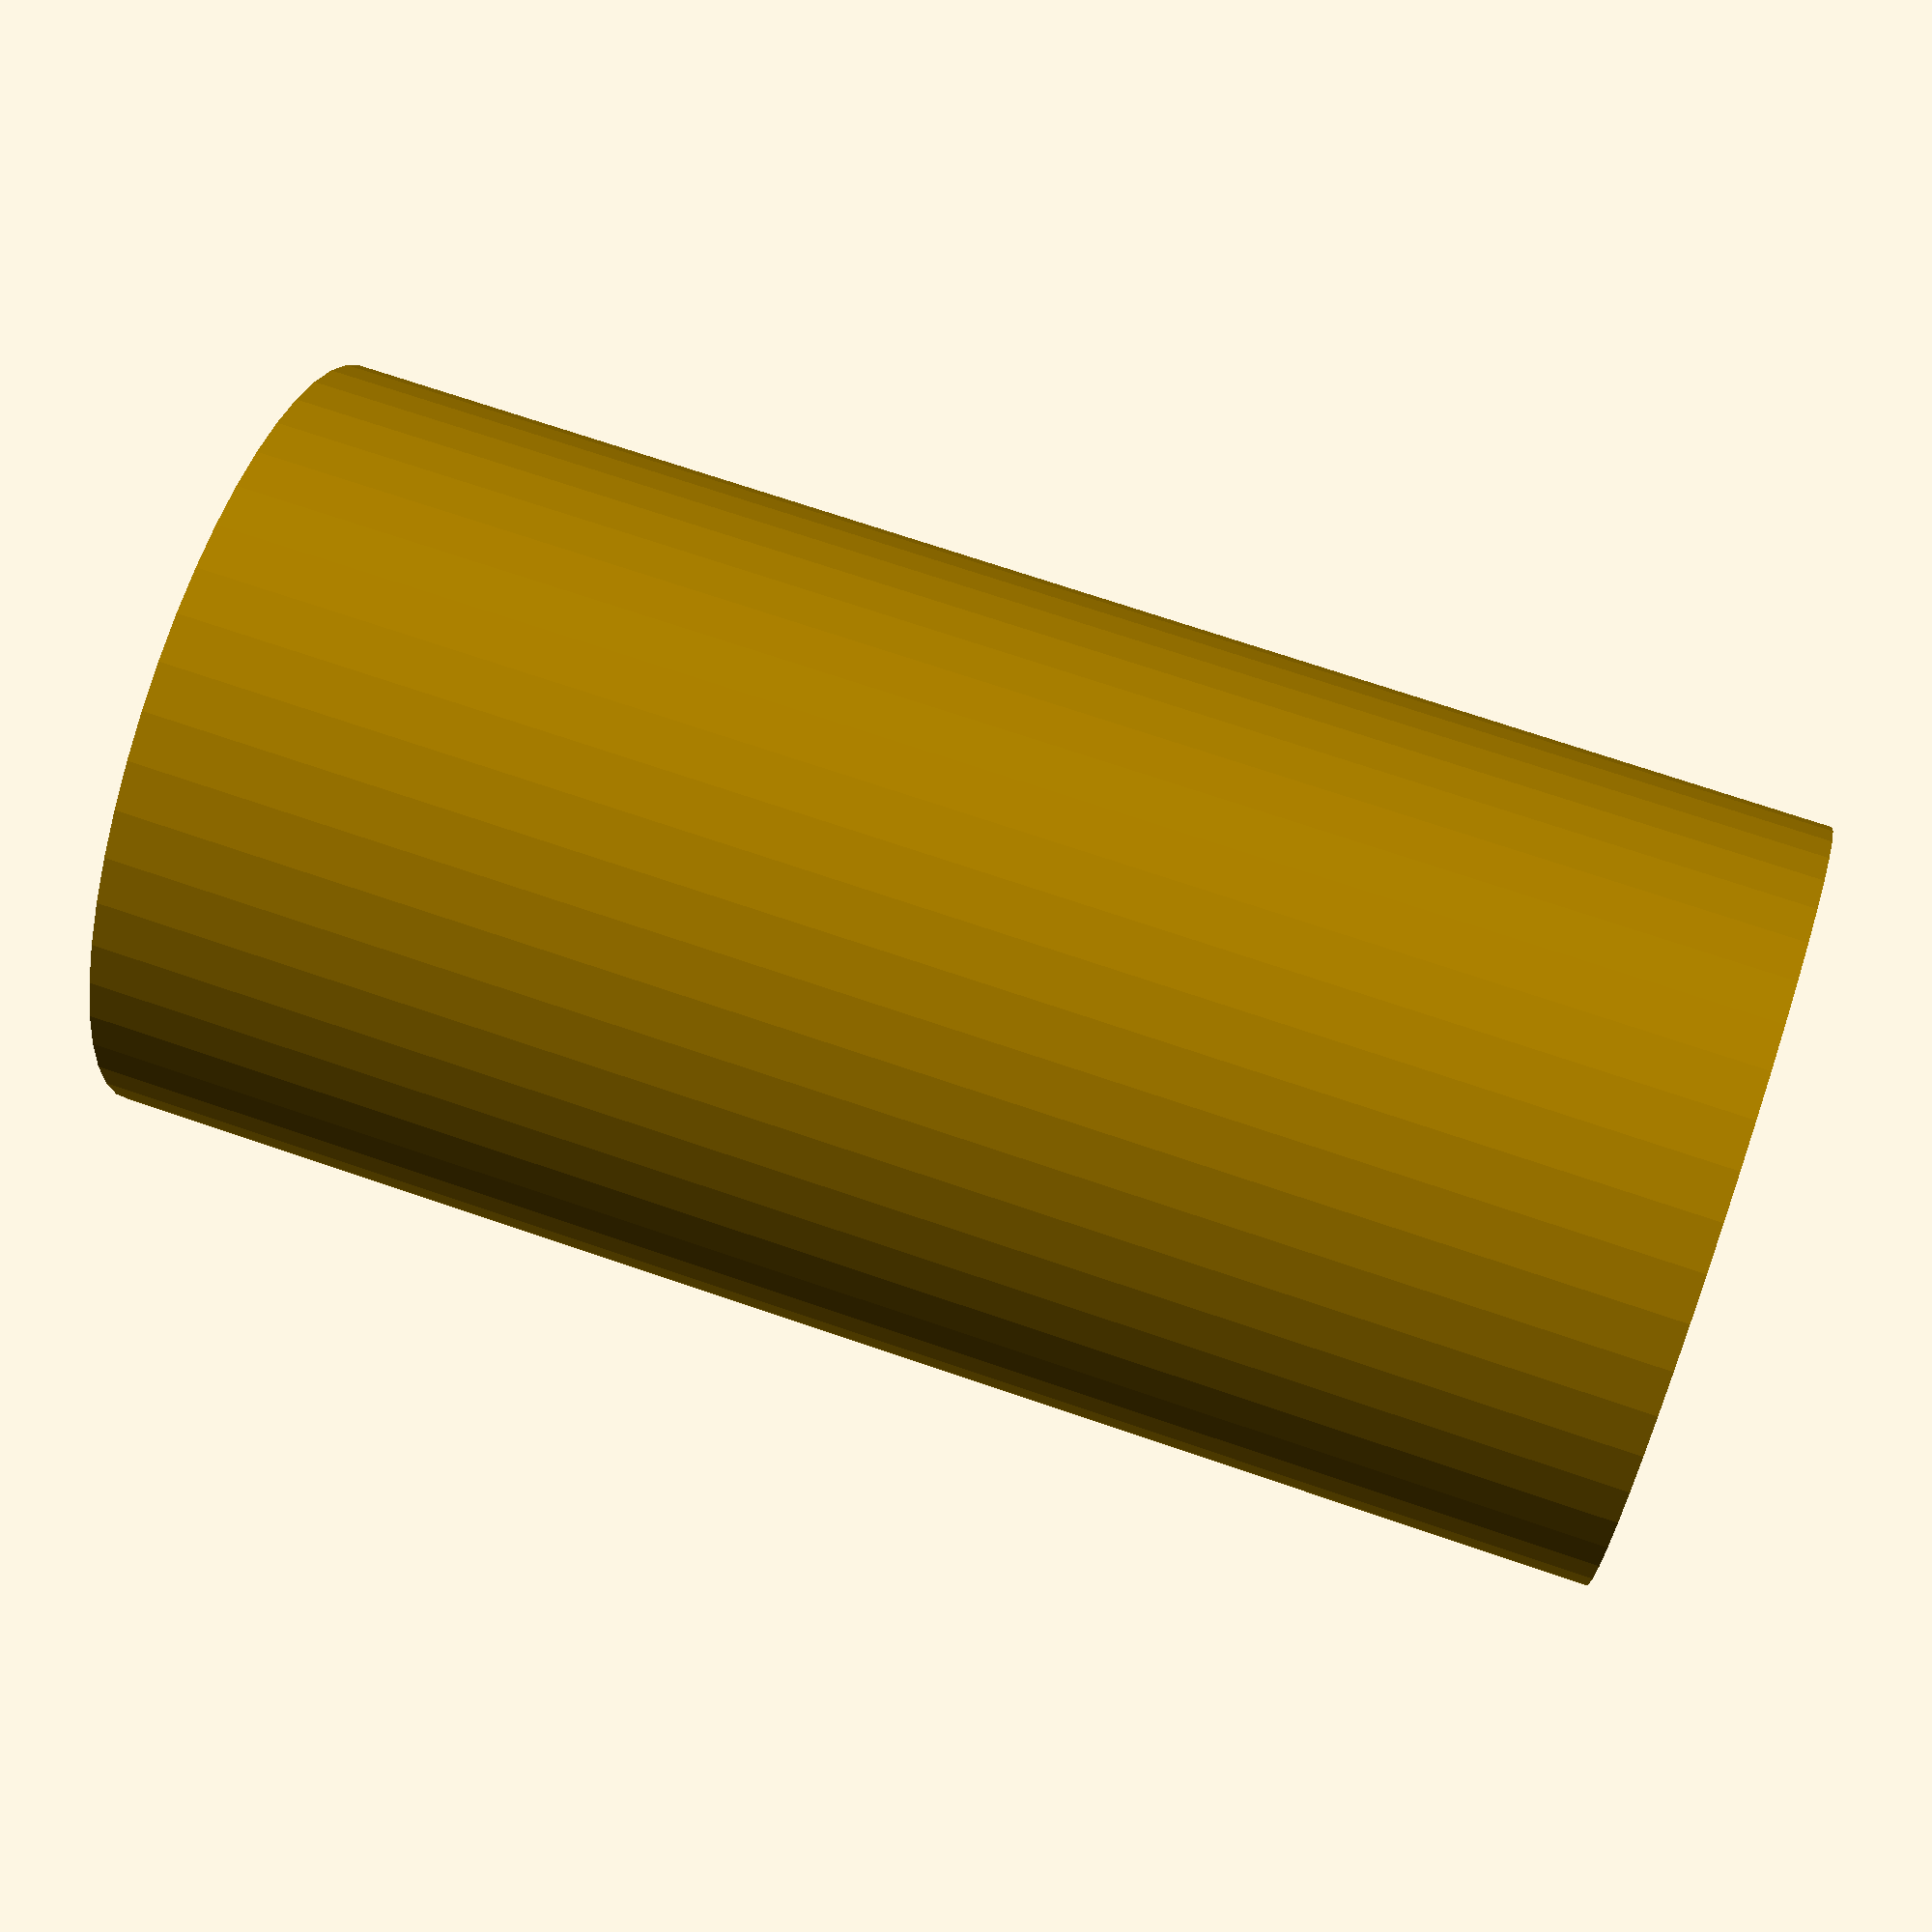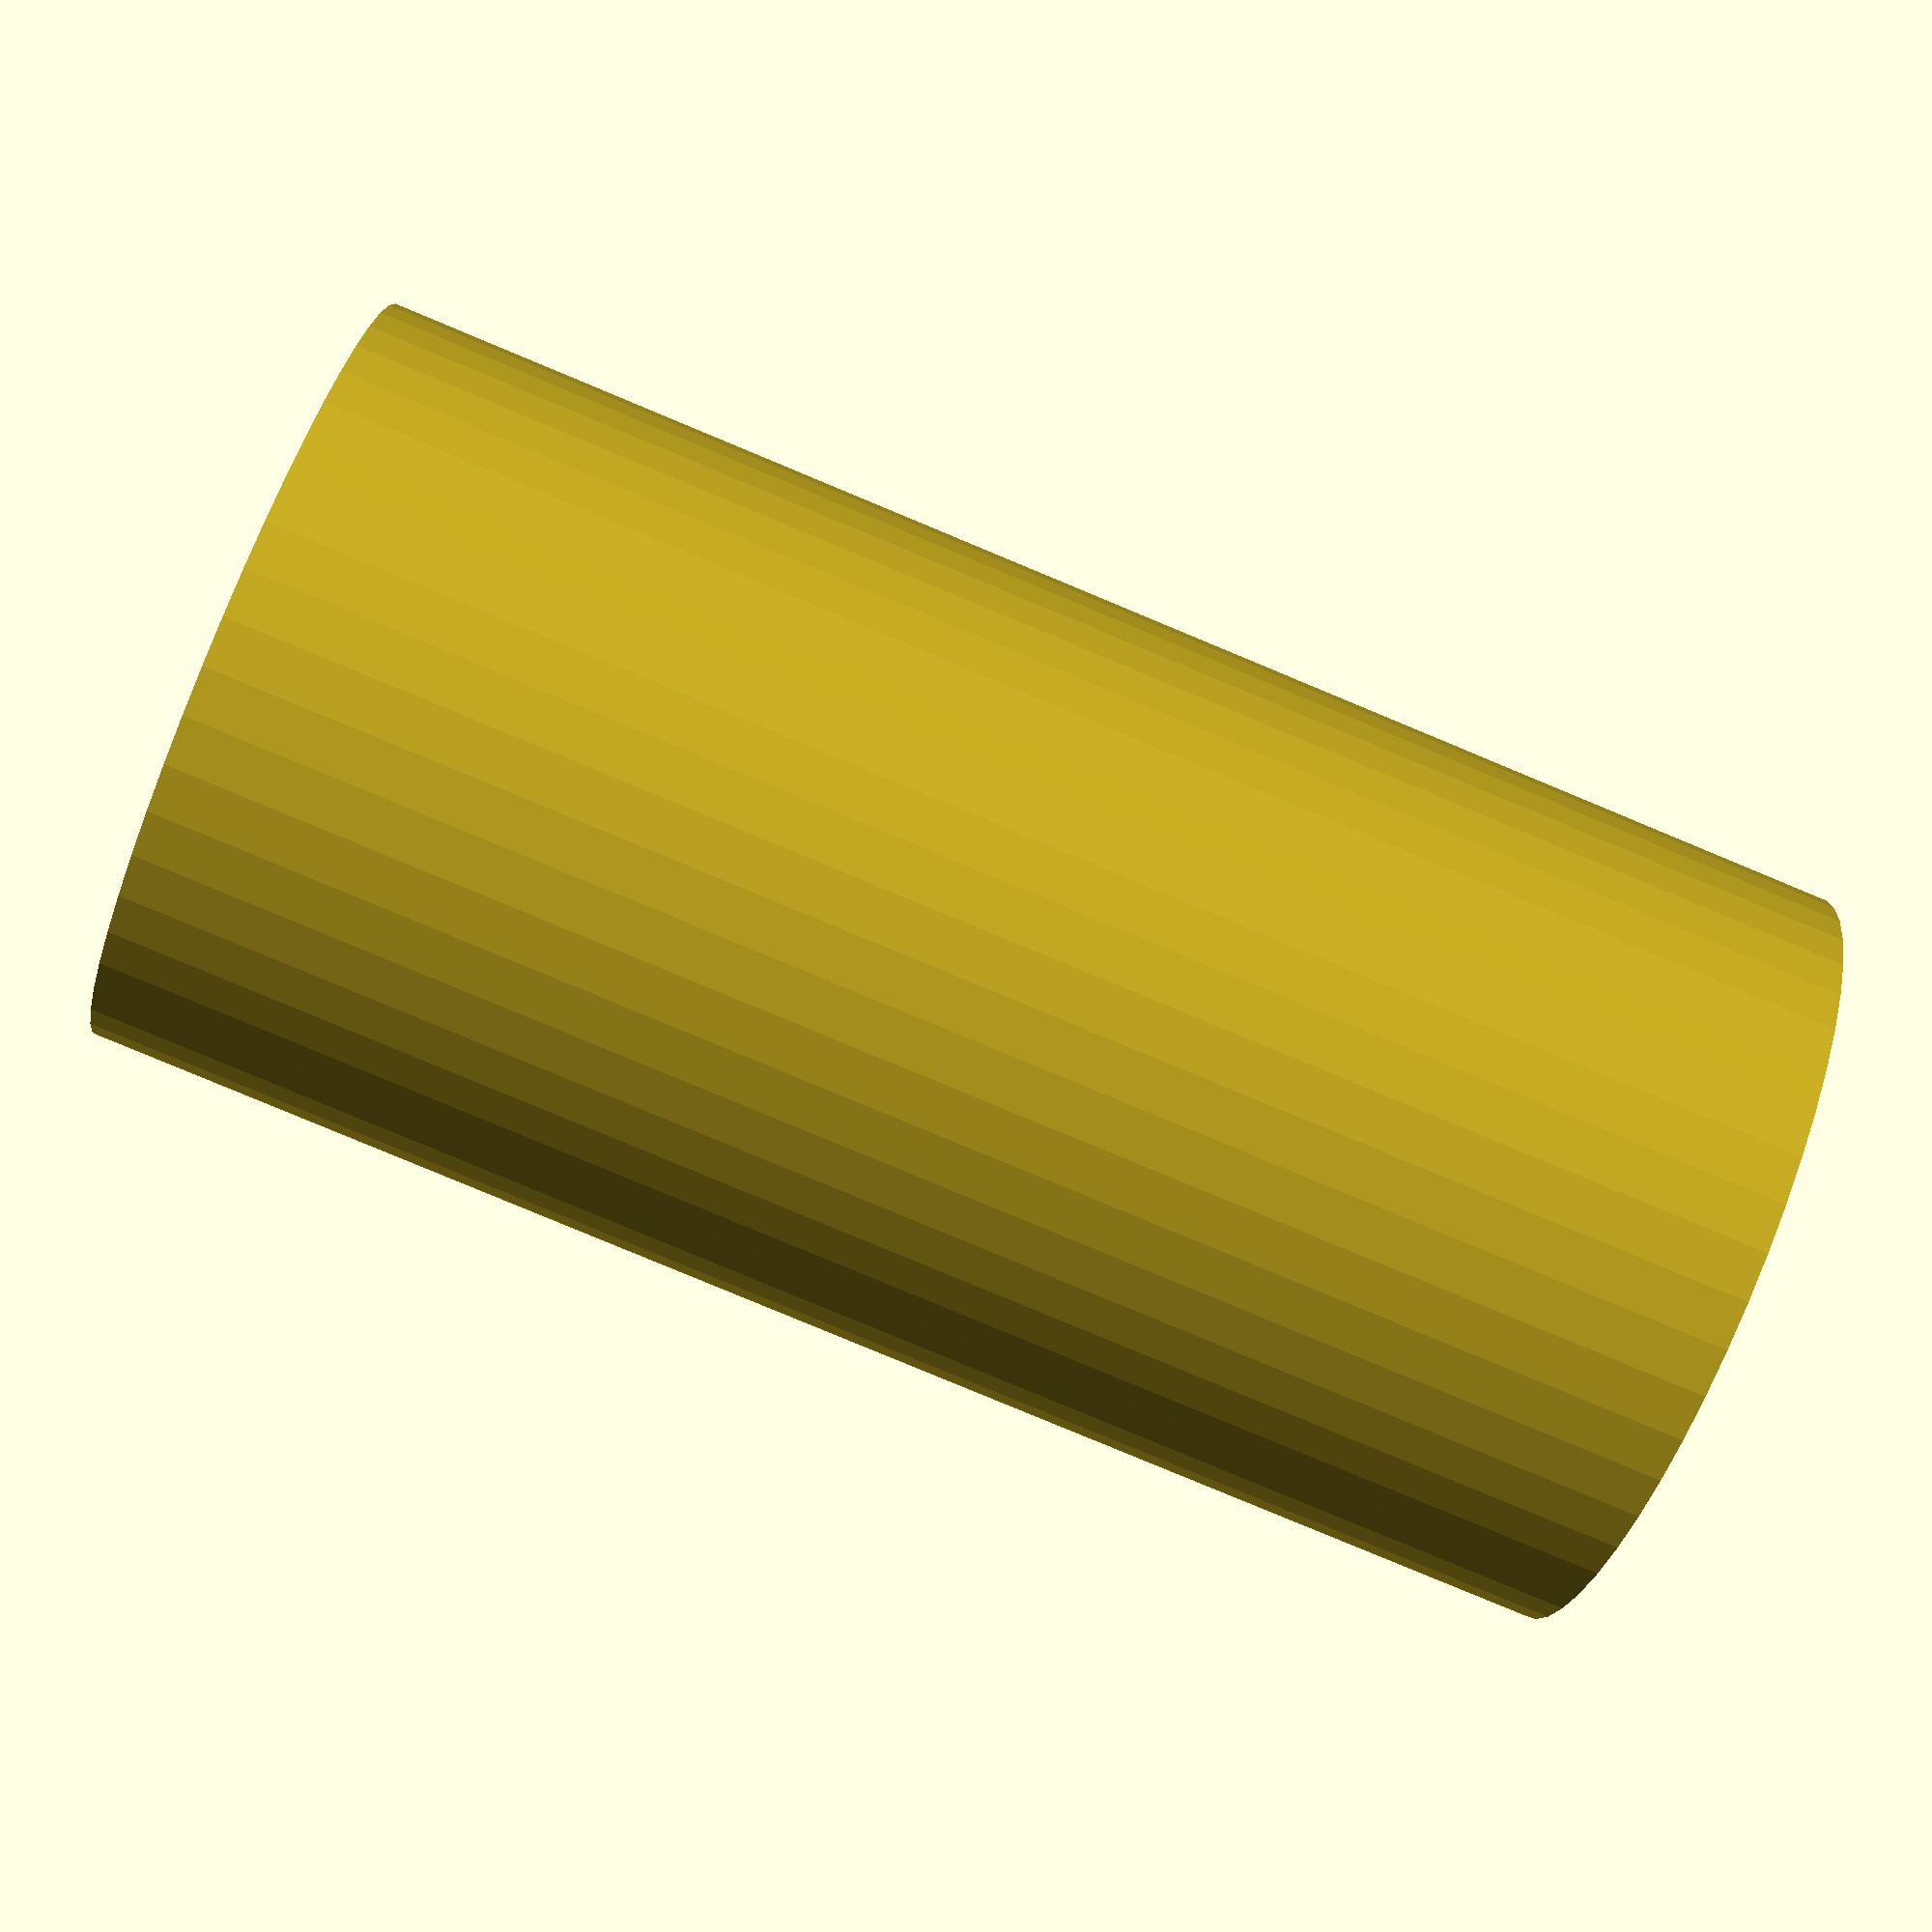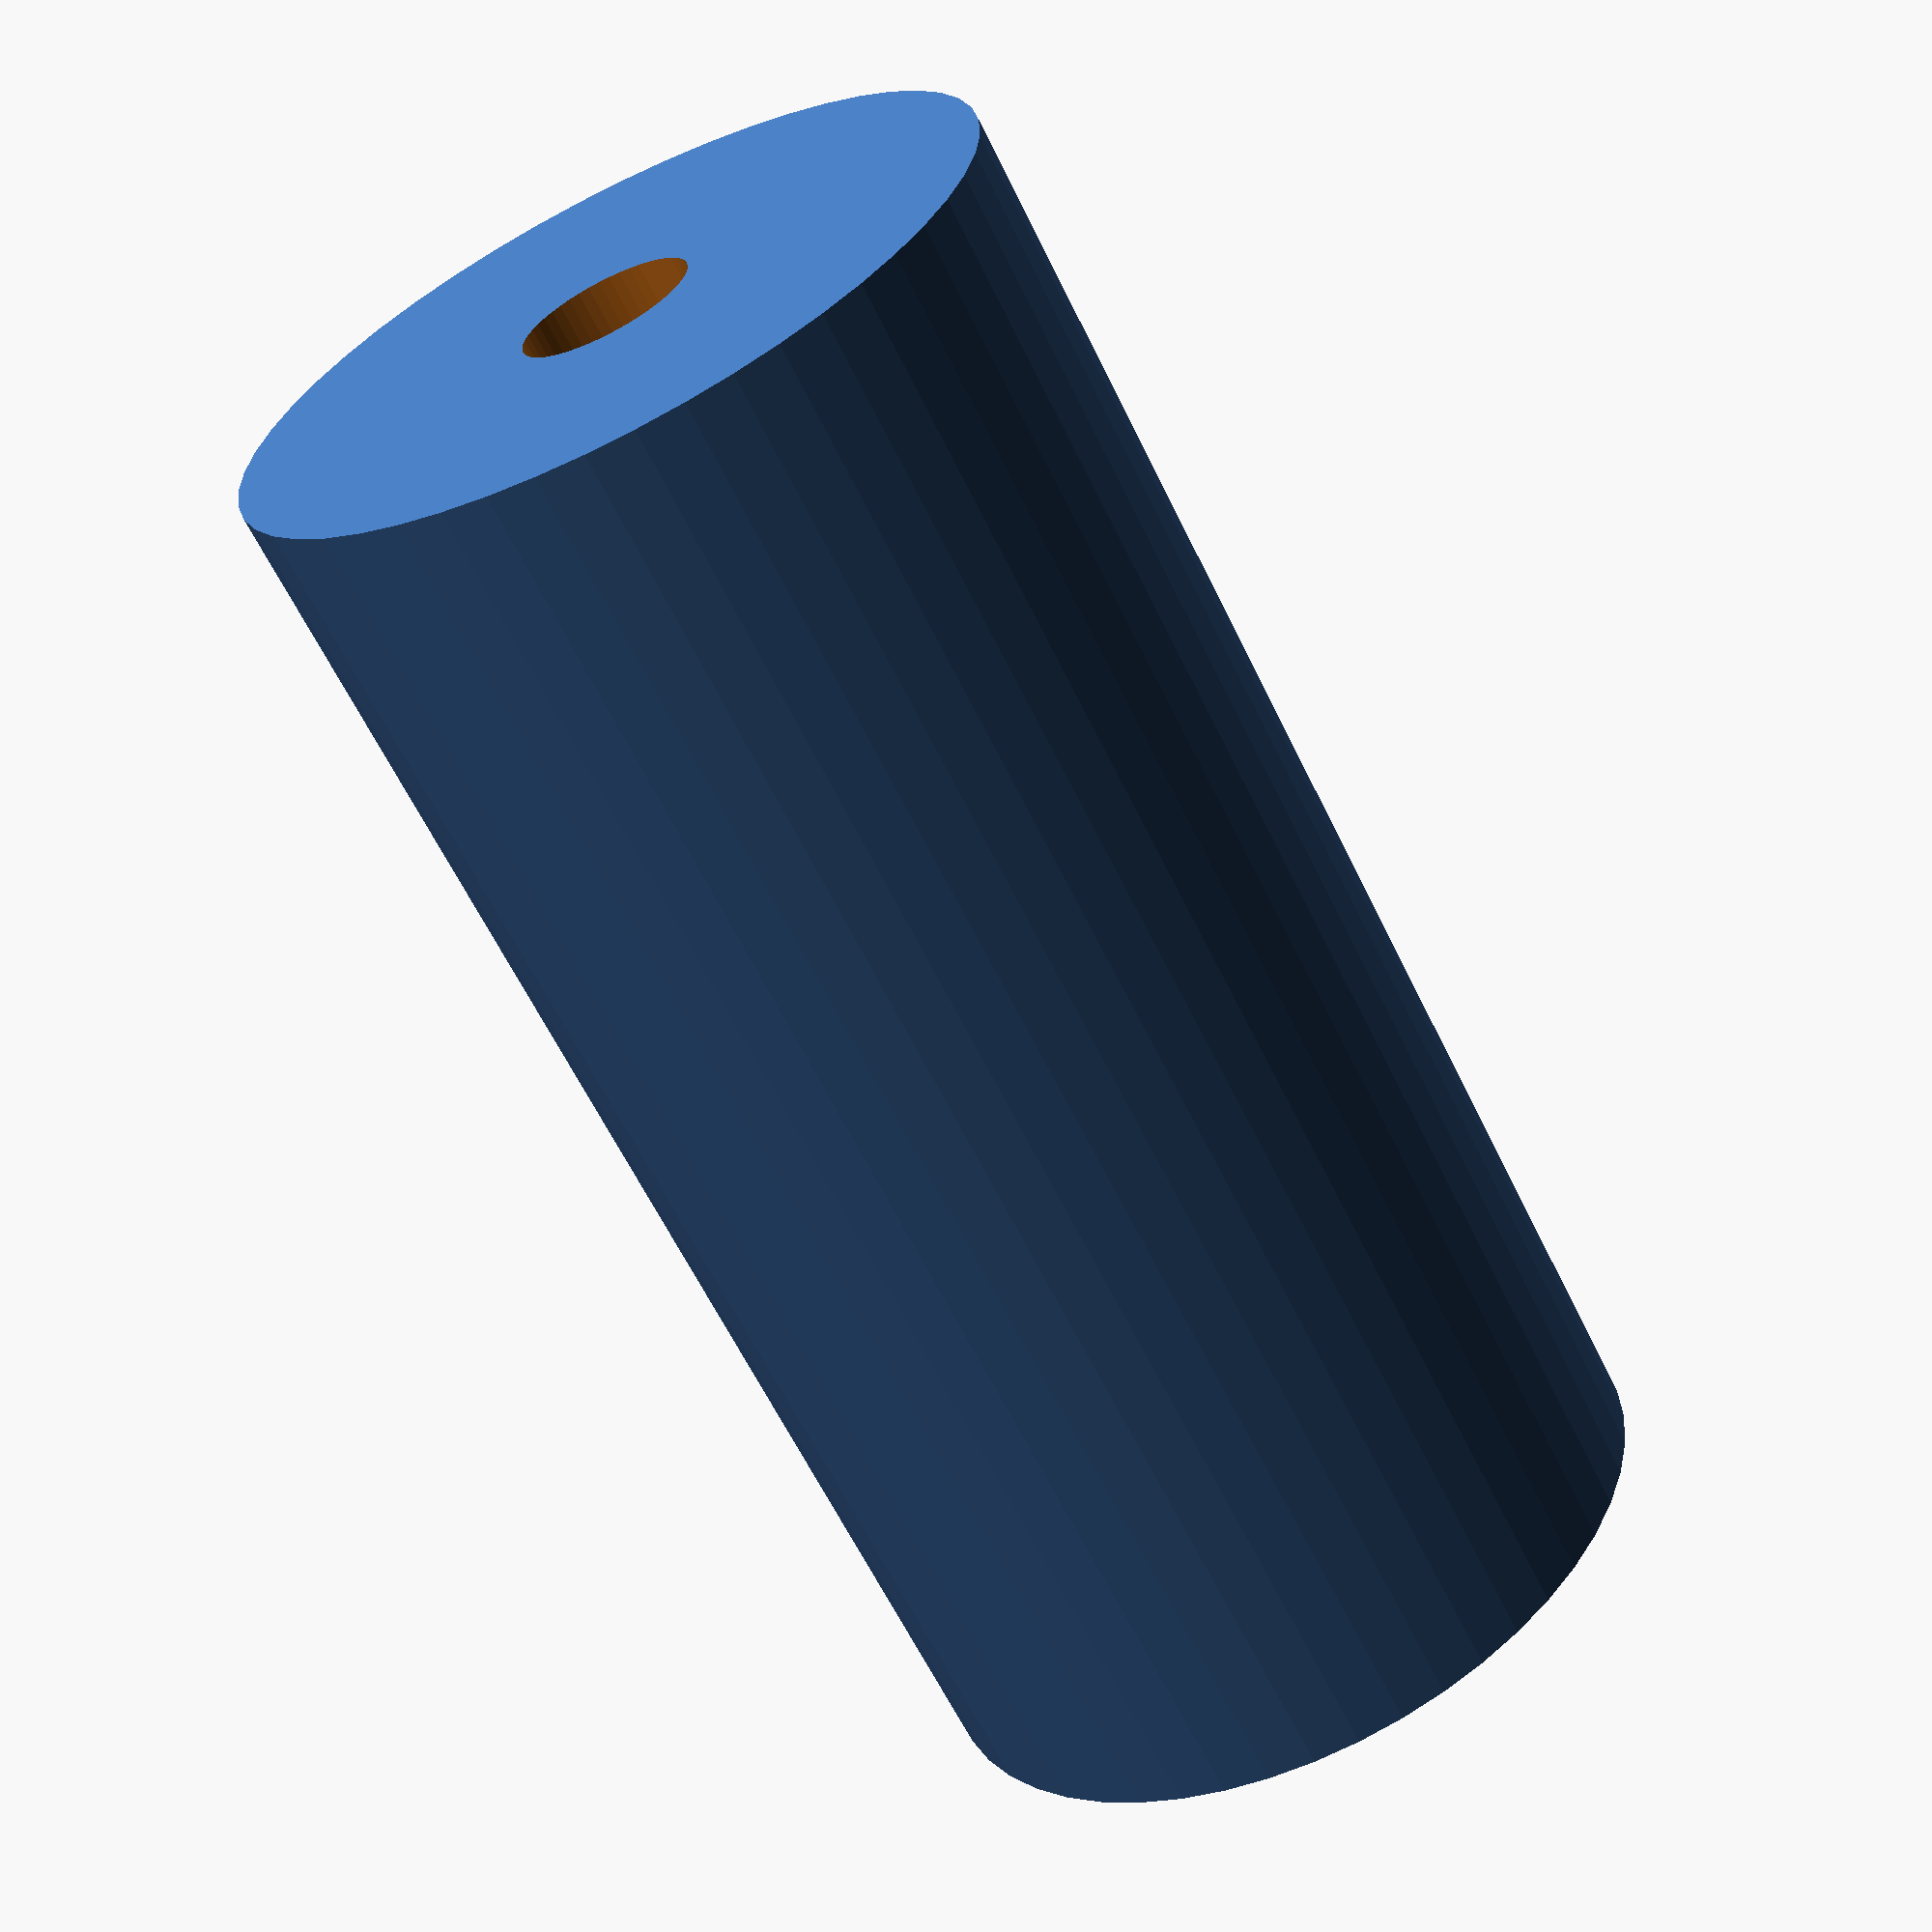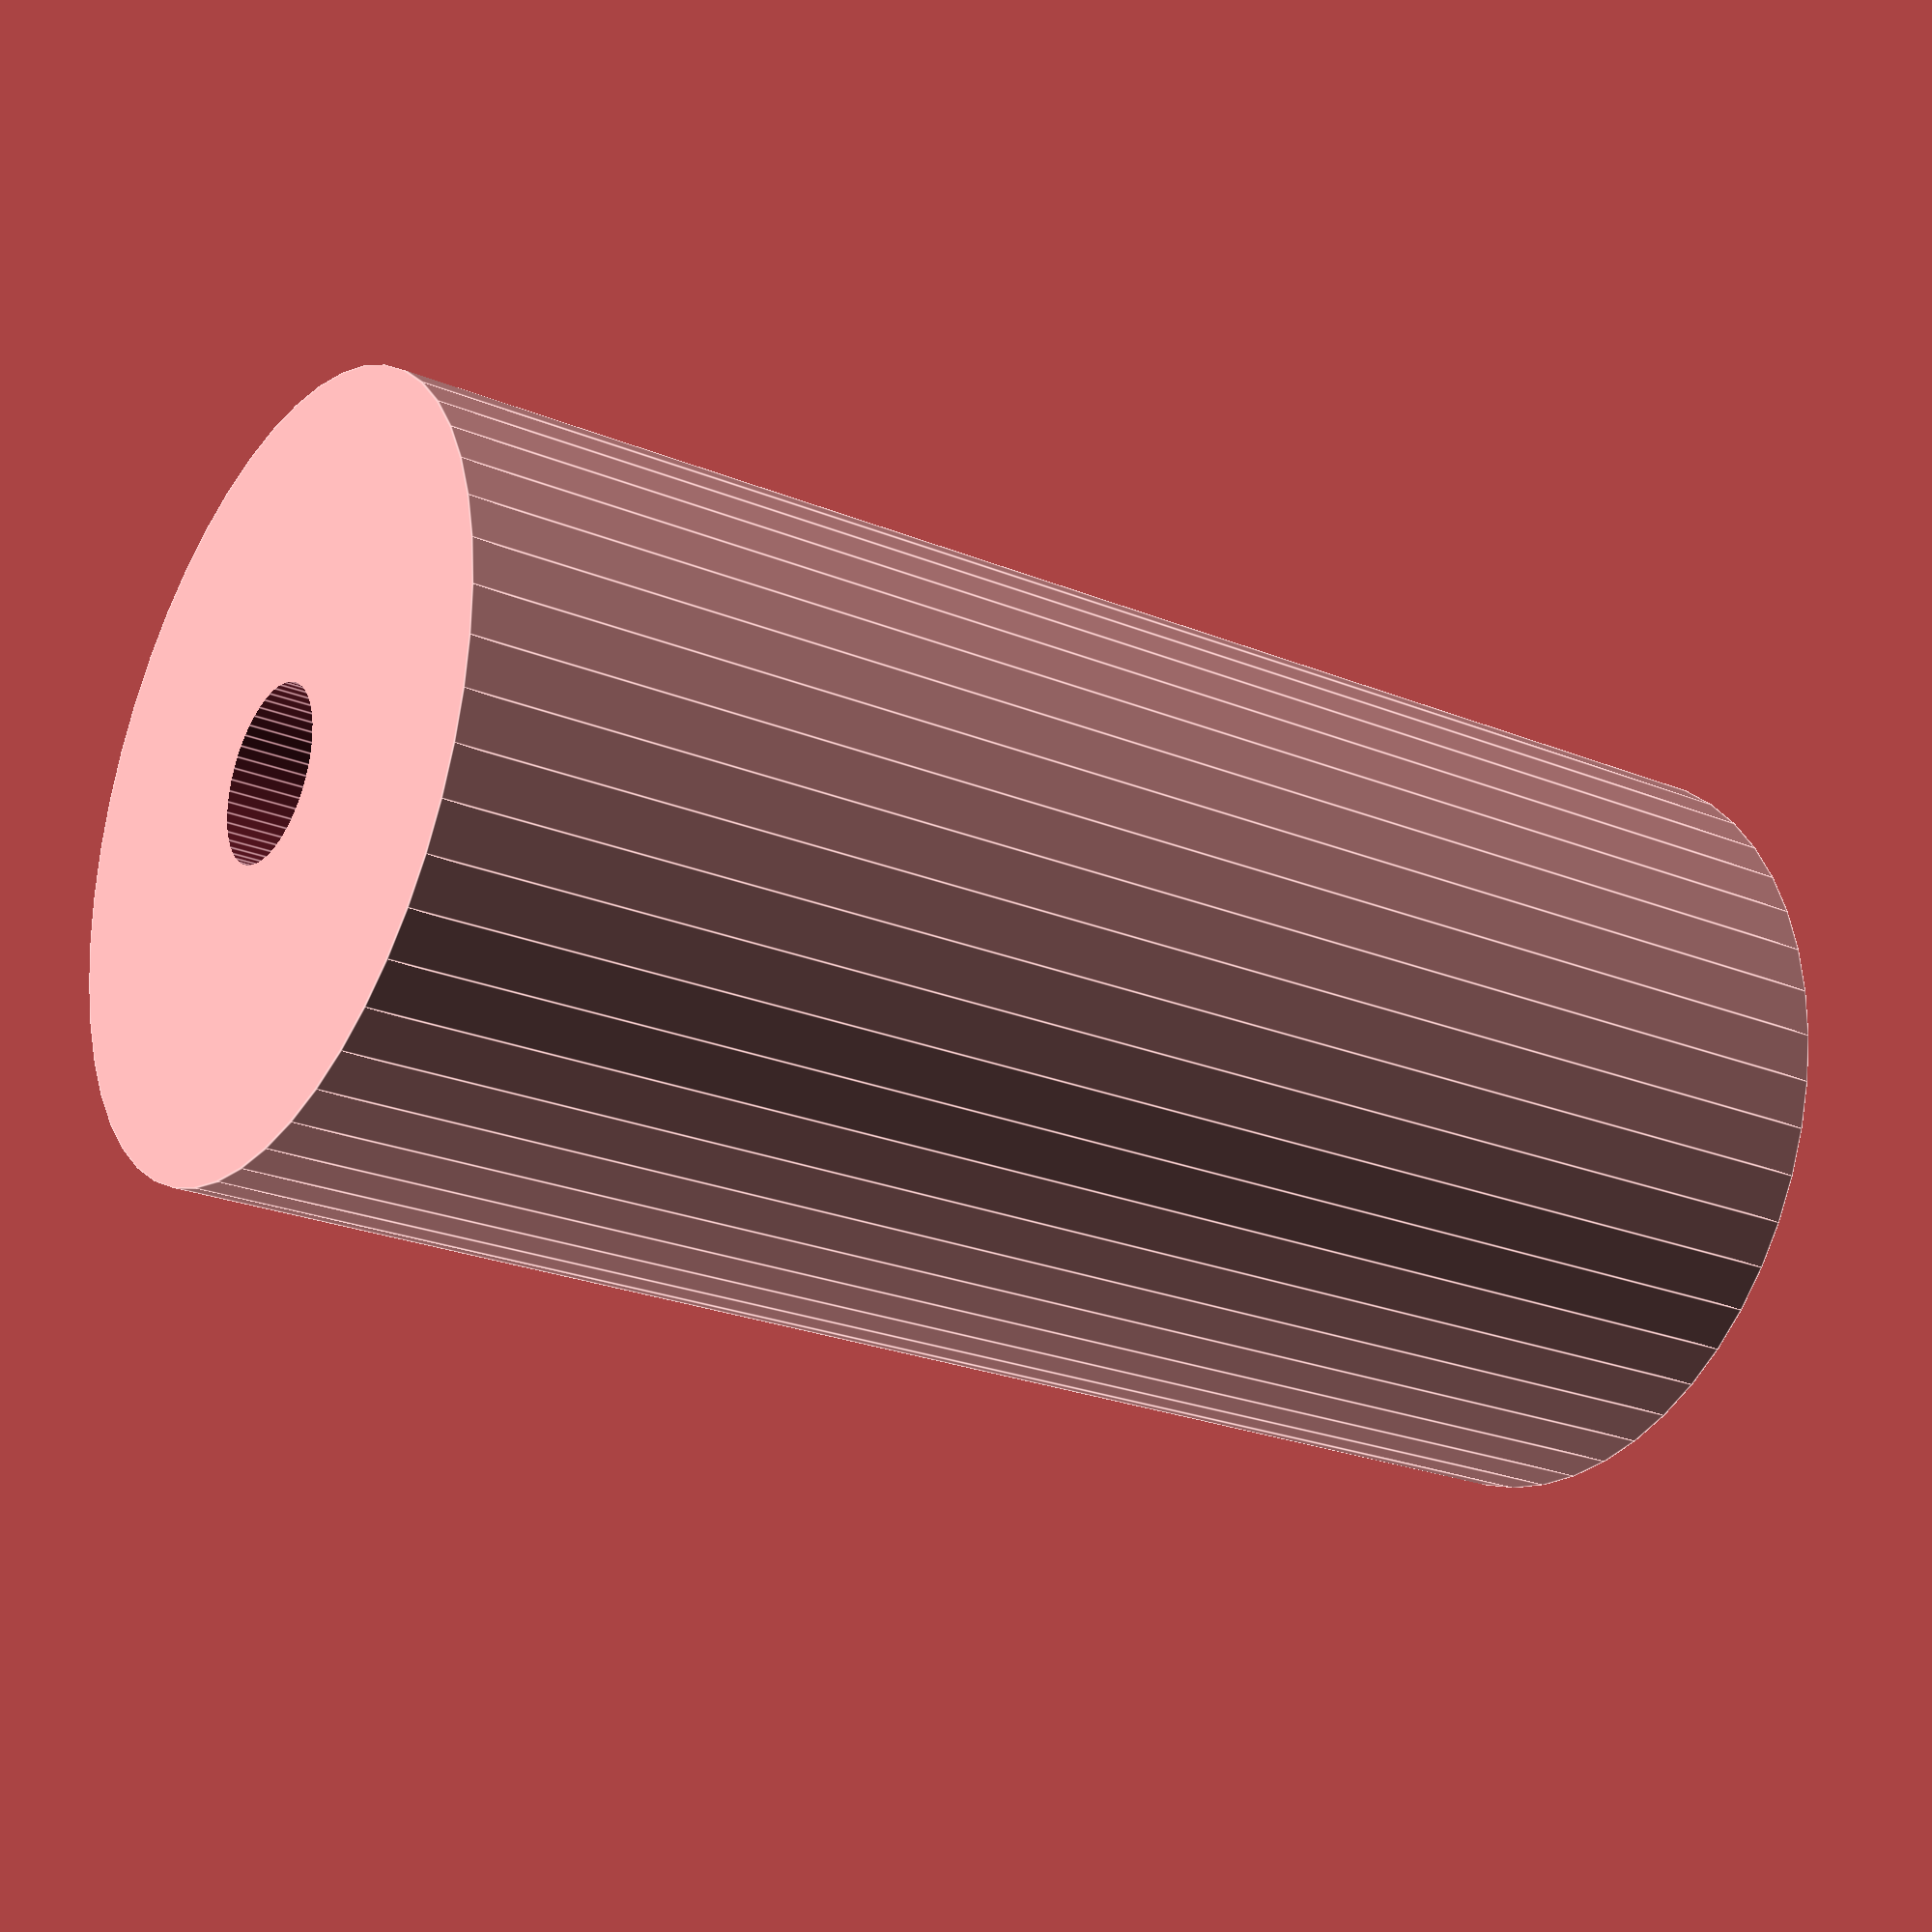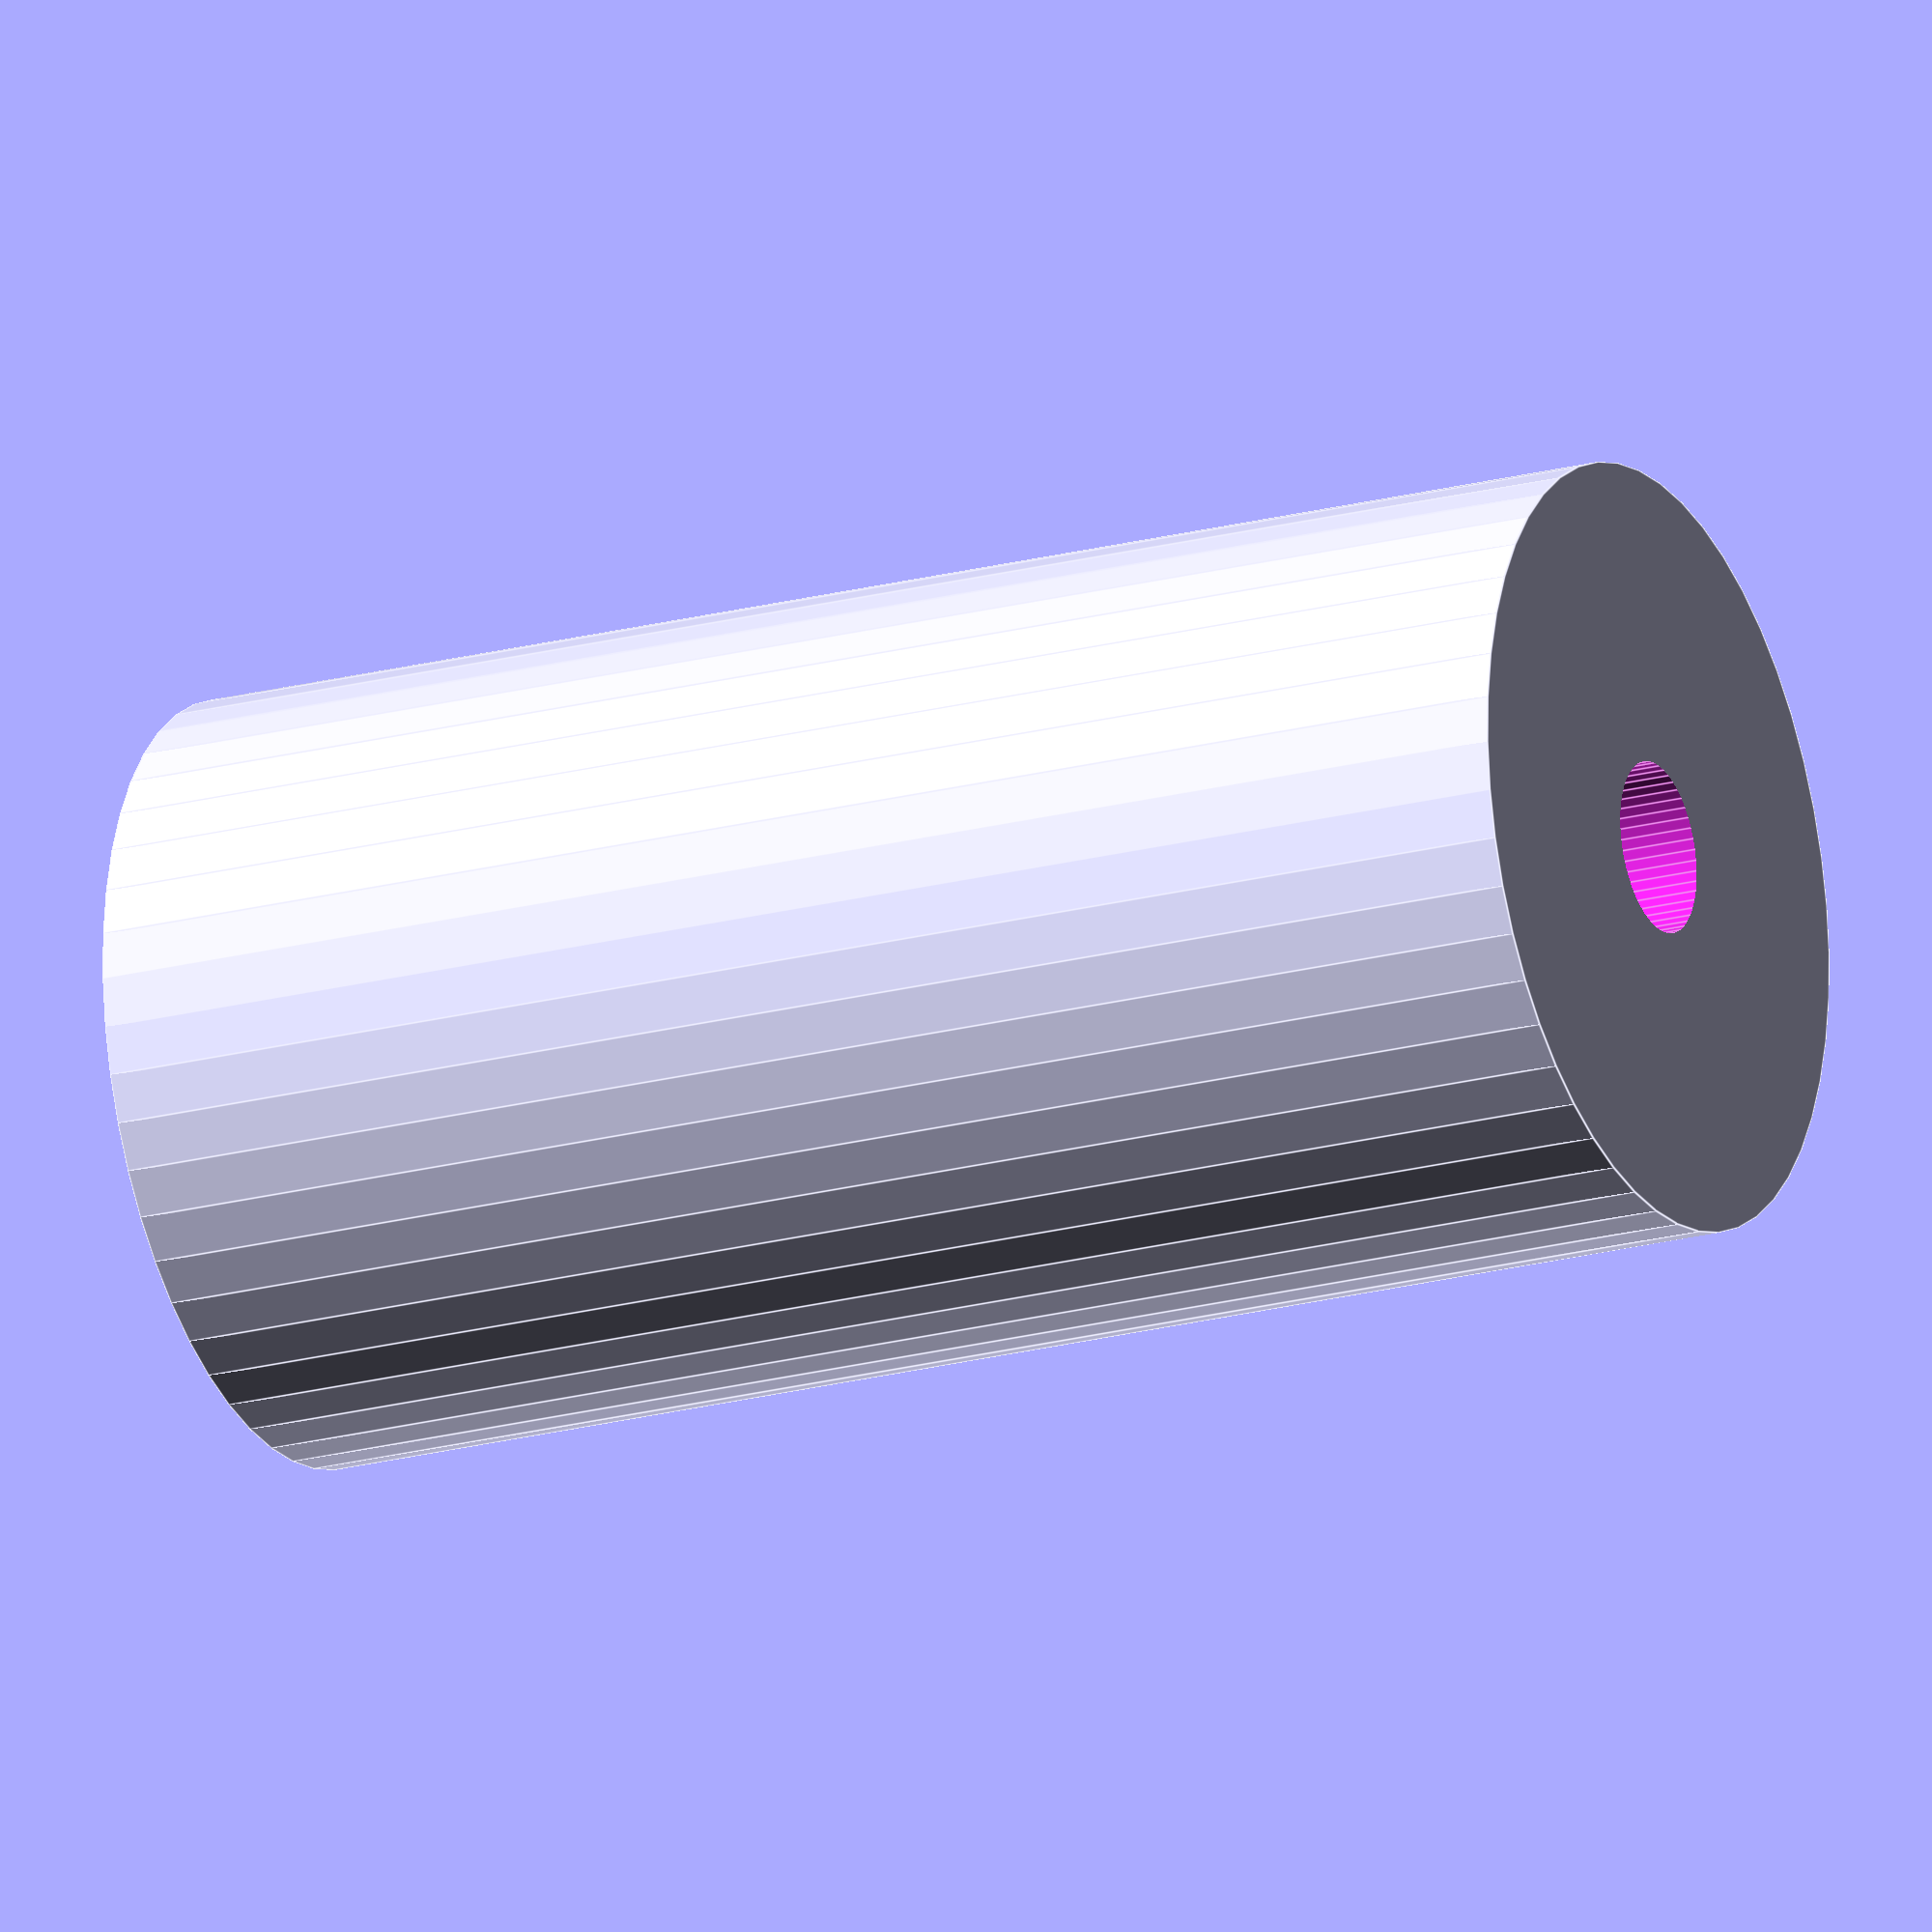
<openscad>
$fn = 50;


difference() {
	union() {
		translate(v = [0, 0, -37.5000000000]) {
			cylinder(h = 75, r = 19.0000000000);
		}
	}
	union() {
		translate(v = [0, 0, -100.0000000000]) {
			cylinder(h = 200, r = 4.2500000000);
		}
	}
}
</openscad>
<views>
elev=290.0 azim=211.3 roll=109.0 proj=p view=solid
elev=261.7 azim=110.3 roll=292.6 proj=p view=solid
elev=242.8 azim=52.6 roll=154.0 proj=p view=solid
elev=204.5 azim=190.0 roll=303.7 proj=p view=edges
elev=200.6 azim=191.6 roll=244.0 proj=o view=edges
</views>
